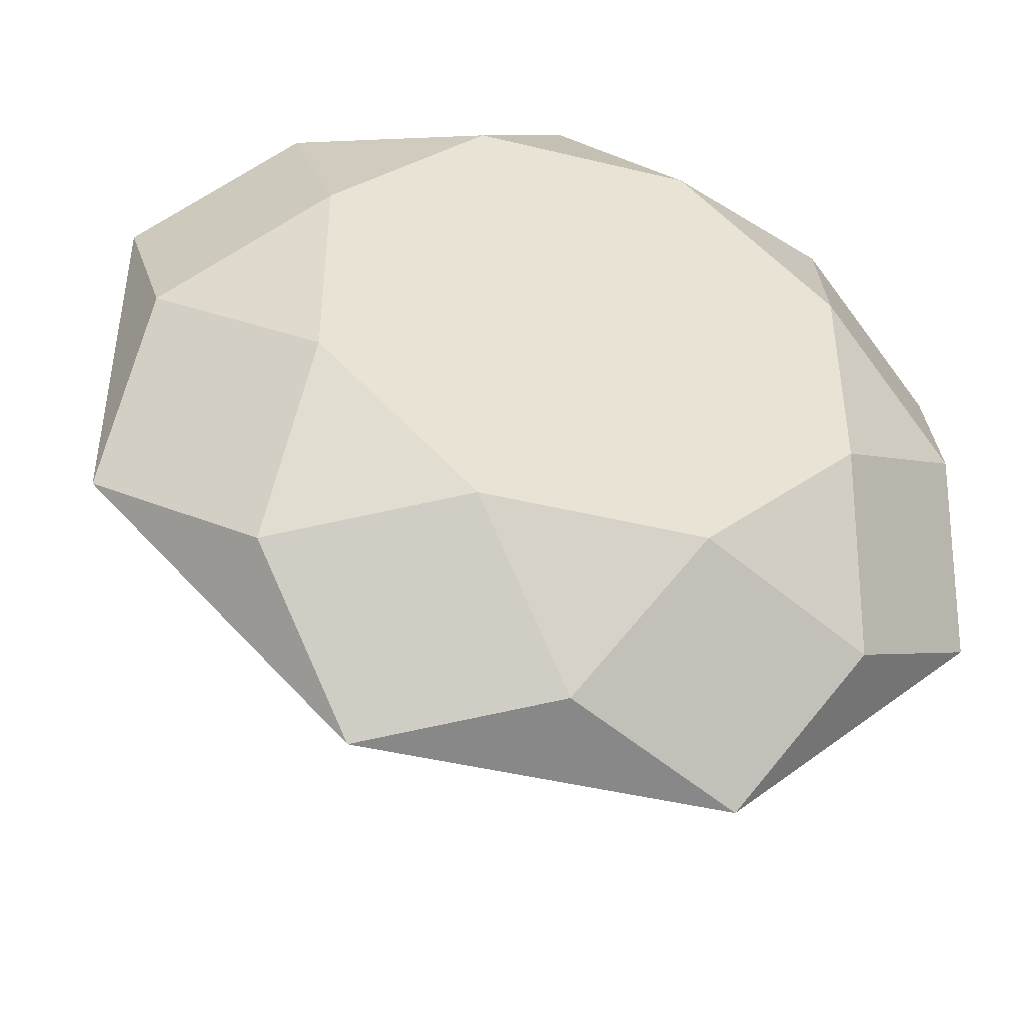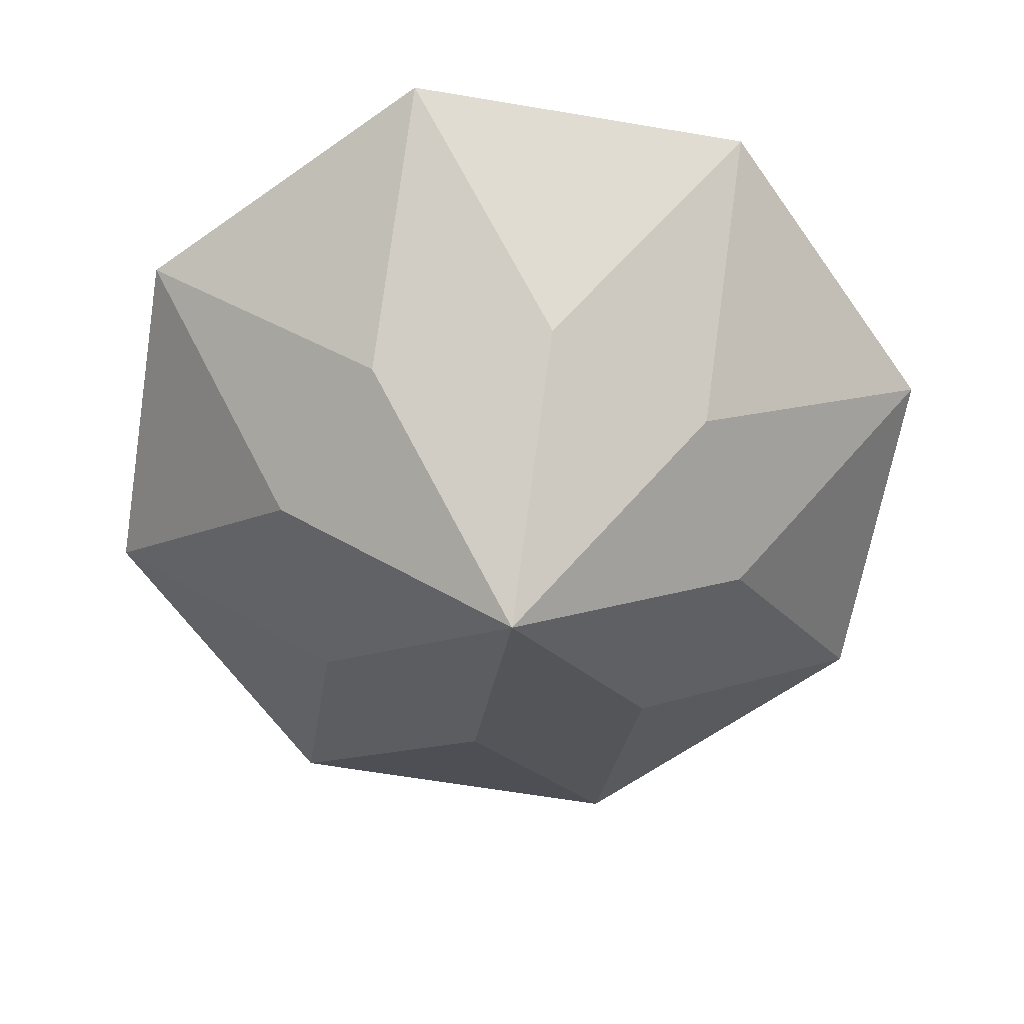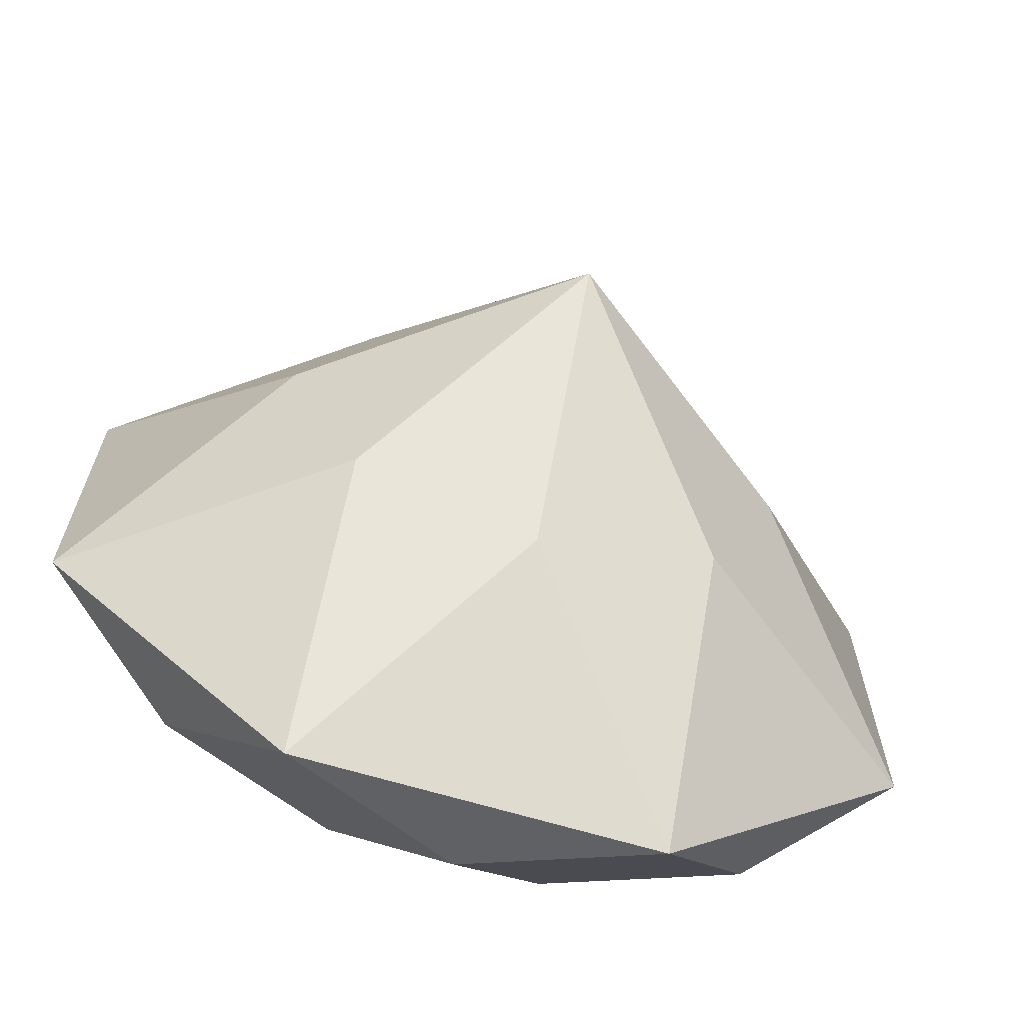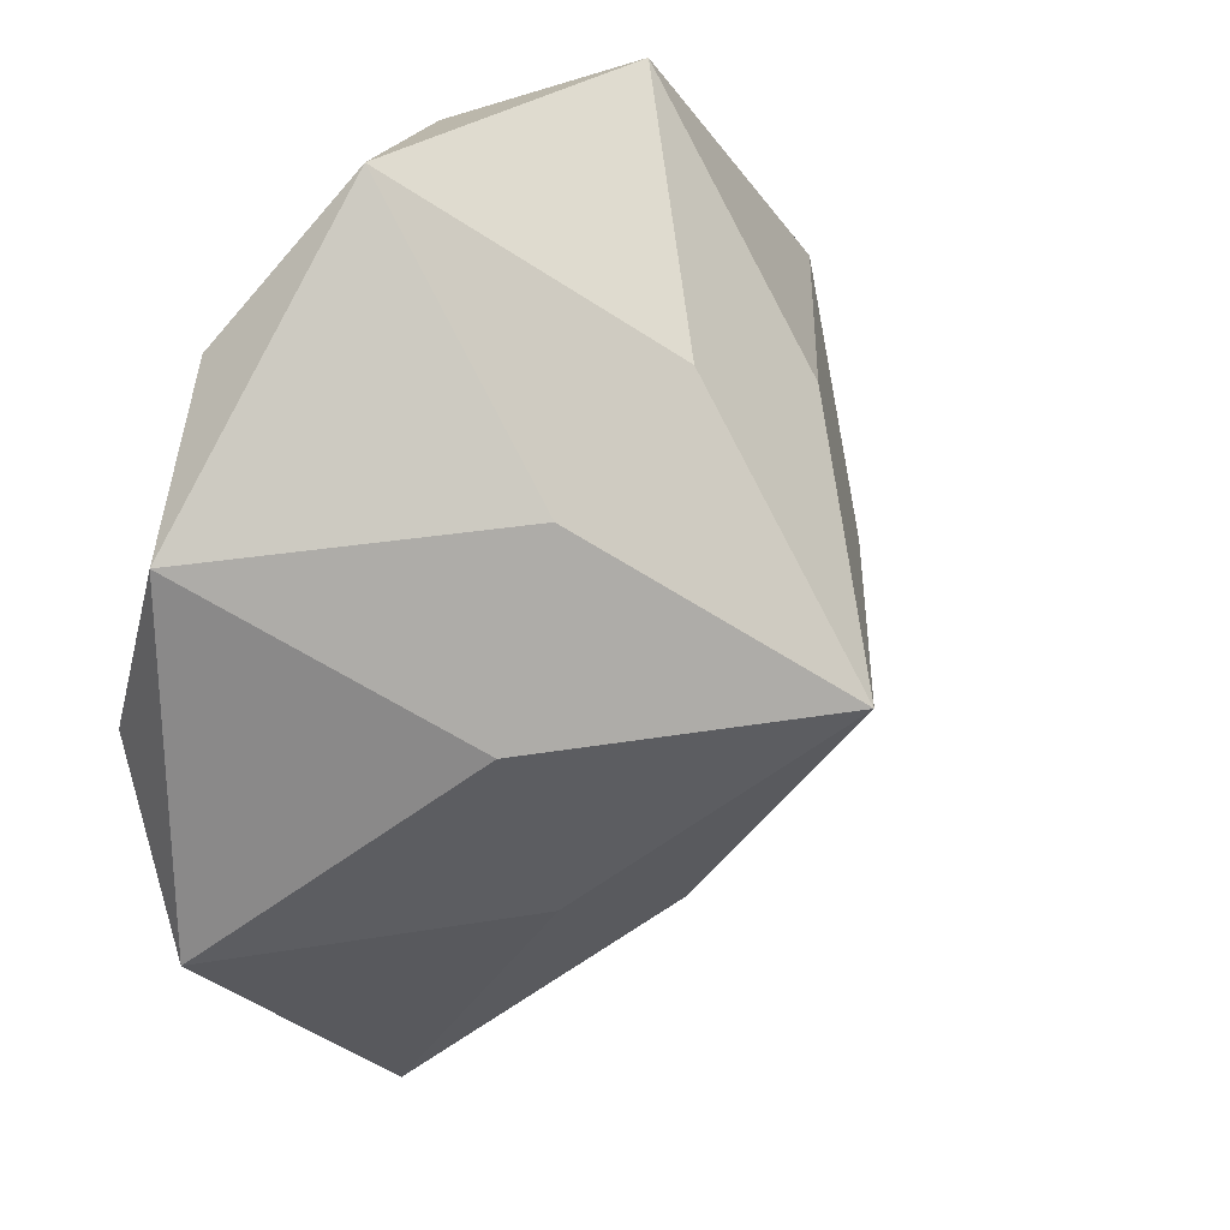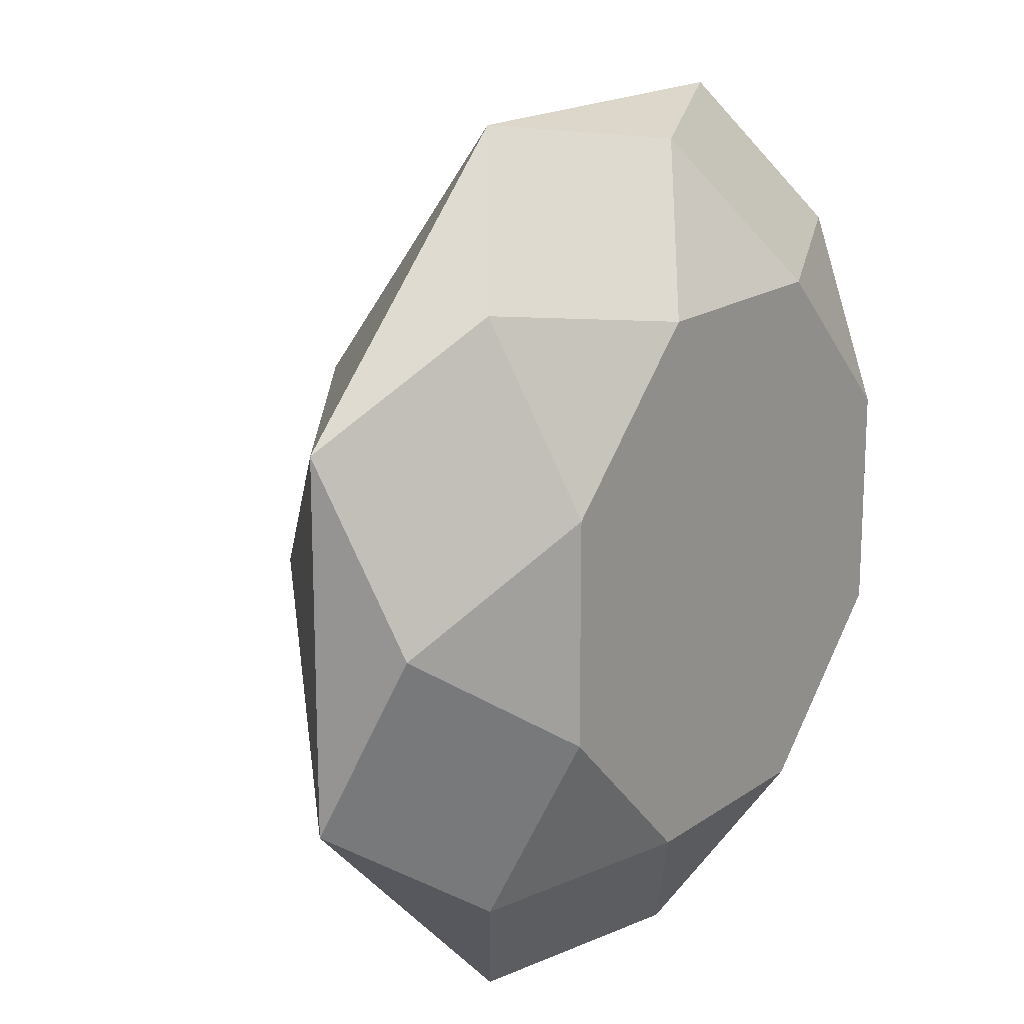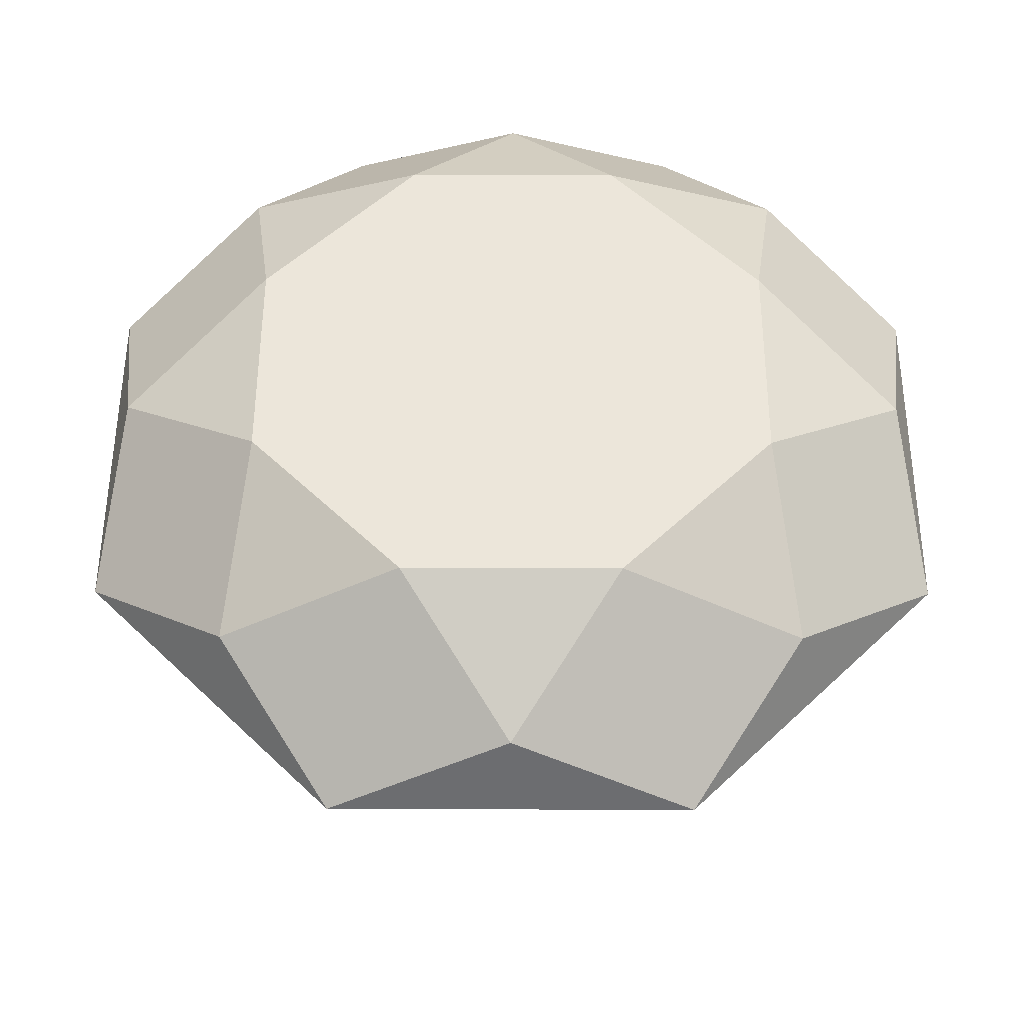
<metadata>
{"format":"obj","ext":"obj","renderer":"f3d","projection":"perspective","resolution":1024,"background":"white","views":[{"elev":-44.6,"azim":164.2,"up":"+Z"},{"elev":-64.1,"azim":-9.6,"up":"+Y"},{"elev":-67.2,"azim":-16.6,"up":"+Z"},{"elev":27.1,"azim":-51.6,"up":"+Z"},{"elev":17.5,"azim":126.6,"up":"+Z"},{"elev":54.3,"azim":-179.8,"up":"+Y"}]}
</metadata>
<code>
g default
v -174.6 554.1 186.7
v -174.6 669.1 186.7
v -174.6 594.1 132.6
v -136.3 634.1 94.34
v -174.6 651.6 100.1
v -151.6 669.1 131.3
v -136.3 594.1 148.5
v -82.19 634.1 148.5
v -113.4 651.6 125.5
v -119.1 669.1 163.8
v -120.5 594.1 186.7
v -82.19 634.1 225
v -87.99 651.6 186.7
v -119.1 669.1 209.7
v -136.3 594.1 225
v -136.3 634.1 279.1
v -113.4 651.6 248
v -151.6 669.1 242.2
v -174.6 594.1 240.8
v -212.9 634.1 279.1
v -174.6 651.6 273.3
v -197.5 669.1 242.2
v -212.9 594.1 225
v -267 634.1 225
v -235.8 651.6 248
v -230 669.1 209.7
v -228.7 594.1 186.7
v -267 634.1 148.5
v -261.2 651.6 186.7
v -230 669.1 163.8
v -212.9 594.1 148.5
v -212.9 634.1 94.34
v -235.8 651.6 125.5
v -197.5 669.1 131.3
g Gem
f 7 1 3 4
f 7 4 8
f 8 4 9
f 9 4 5 6
f 9 6 10
f 11 1 7 8
f 11 8 12
f 12 8 13
f 13 8 9 10
f 13 10 14
f 15 1 11 12
f 15 12 16
f 16 12 17
f 17 12 13 14
f 17 14 18
f 19 1 15 16
f 19 16 20
f 20 16 21
f 21 16 17 18
f 21 18 22
f 23 1 19 20
f 23 20 24
f 24 20 25
f 25 20 21 22
f 25 22 26
f 27 1 23 24
f 27 24 28
f 28 24 29
f 29 24 25 26
f 29 26 30
f 31 1 27 28
f 31 28 32
f 32 28 33
f 33 28 29 30
f 33 30 34
f 3 1 31 32
f 3 32 4
f 4 32 5
f 5 32 33 34
f 5 34 6
f 6 34 2
f 2 10 6
f 2 14 10
f 2 18 14
f 2 22 18
f 2 26 22
f 2 30 26
f 2 34 30

</code>
